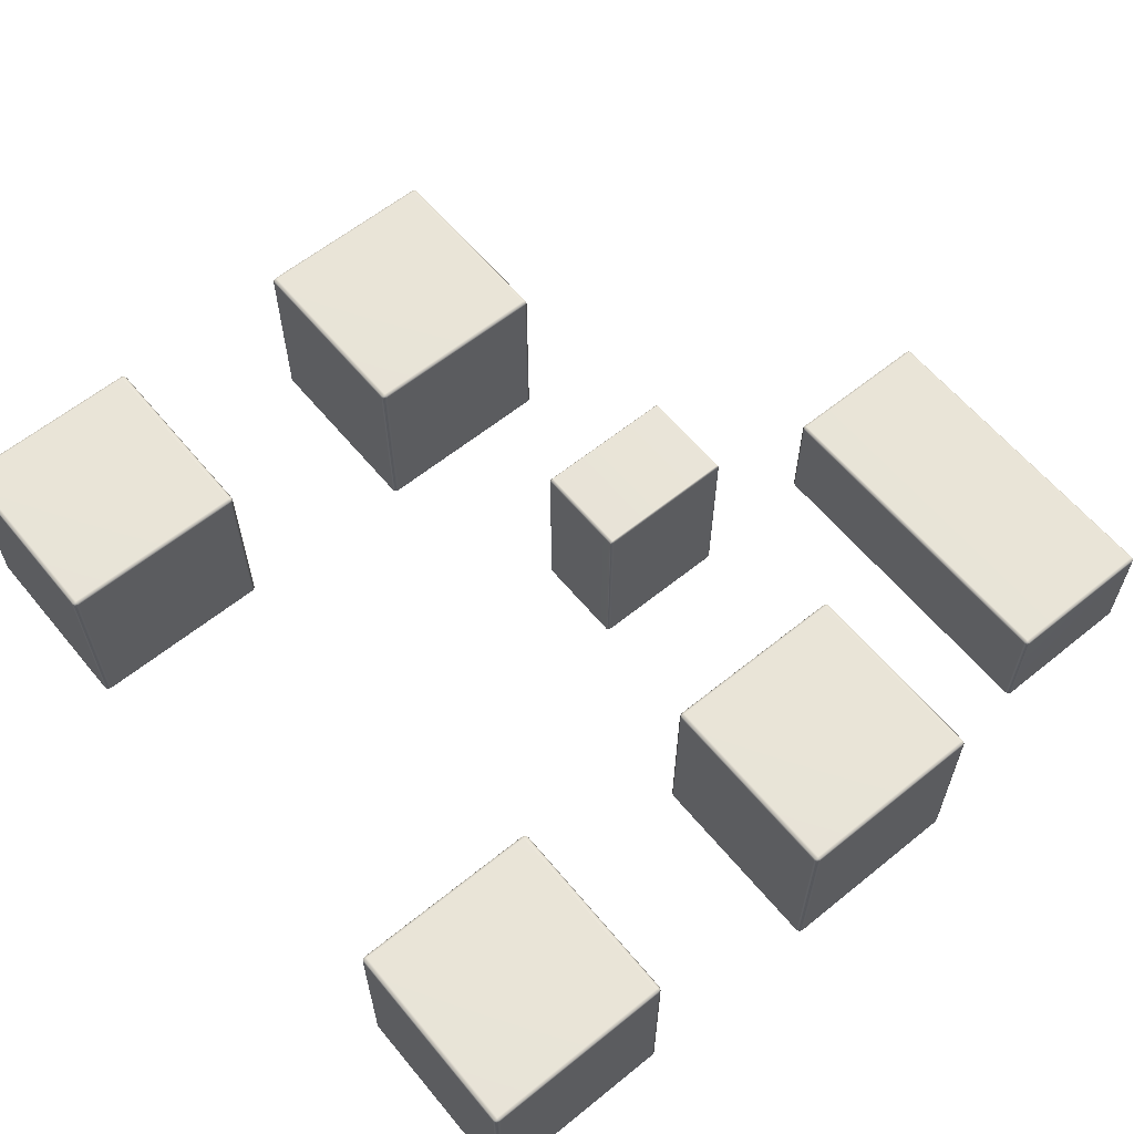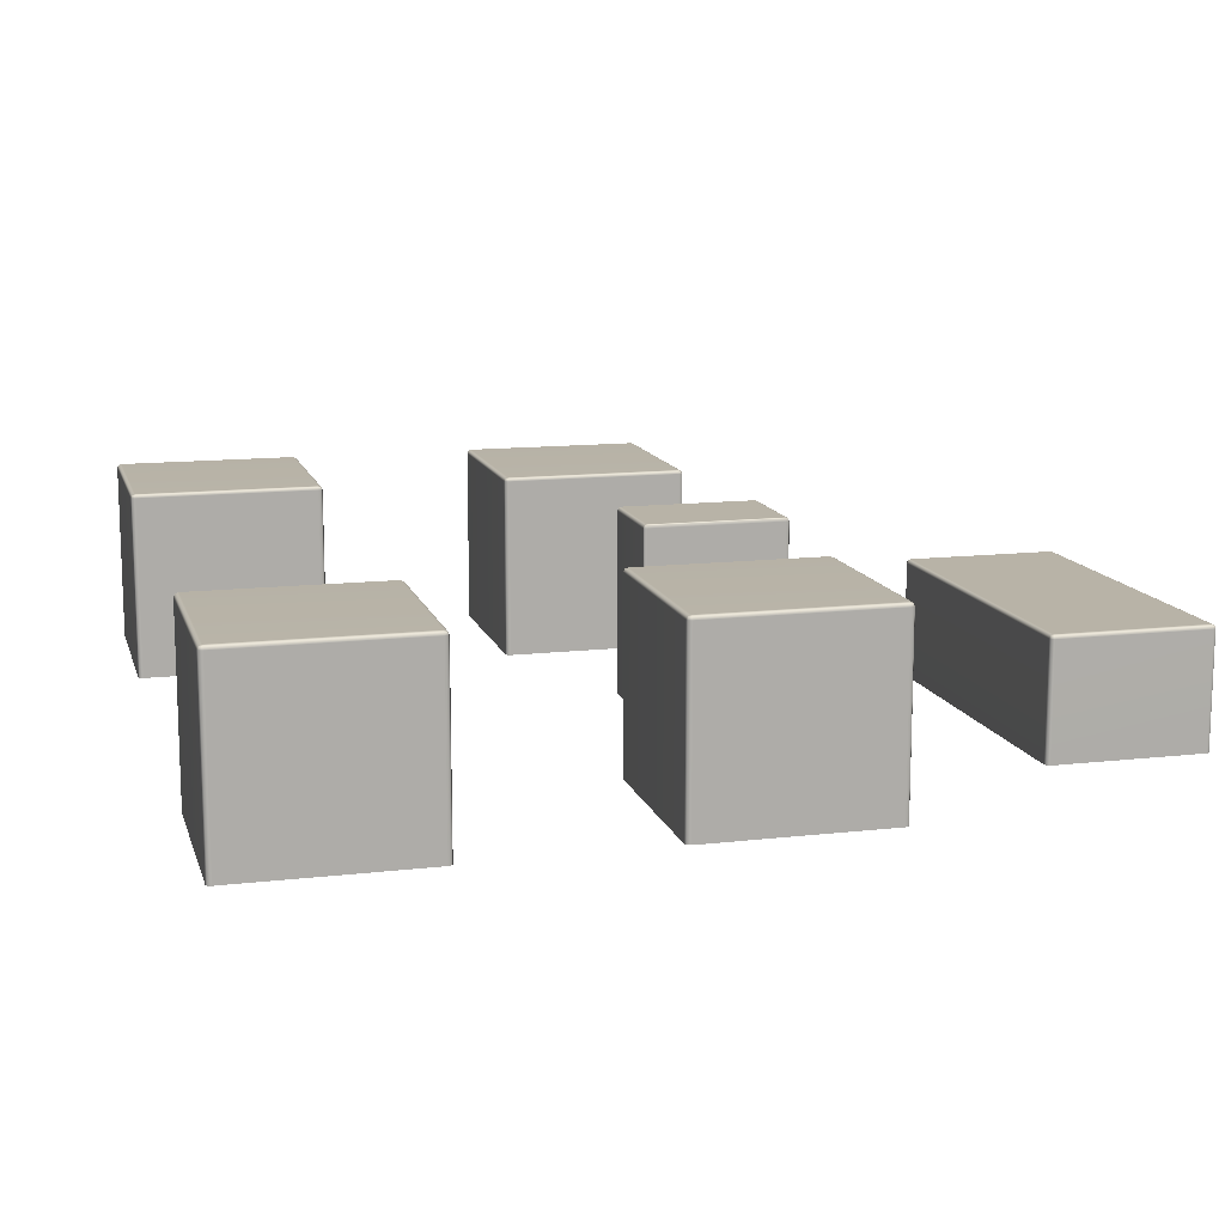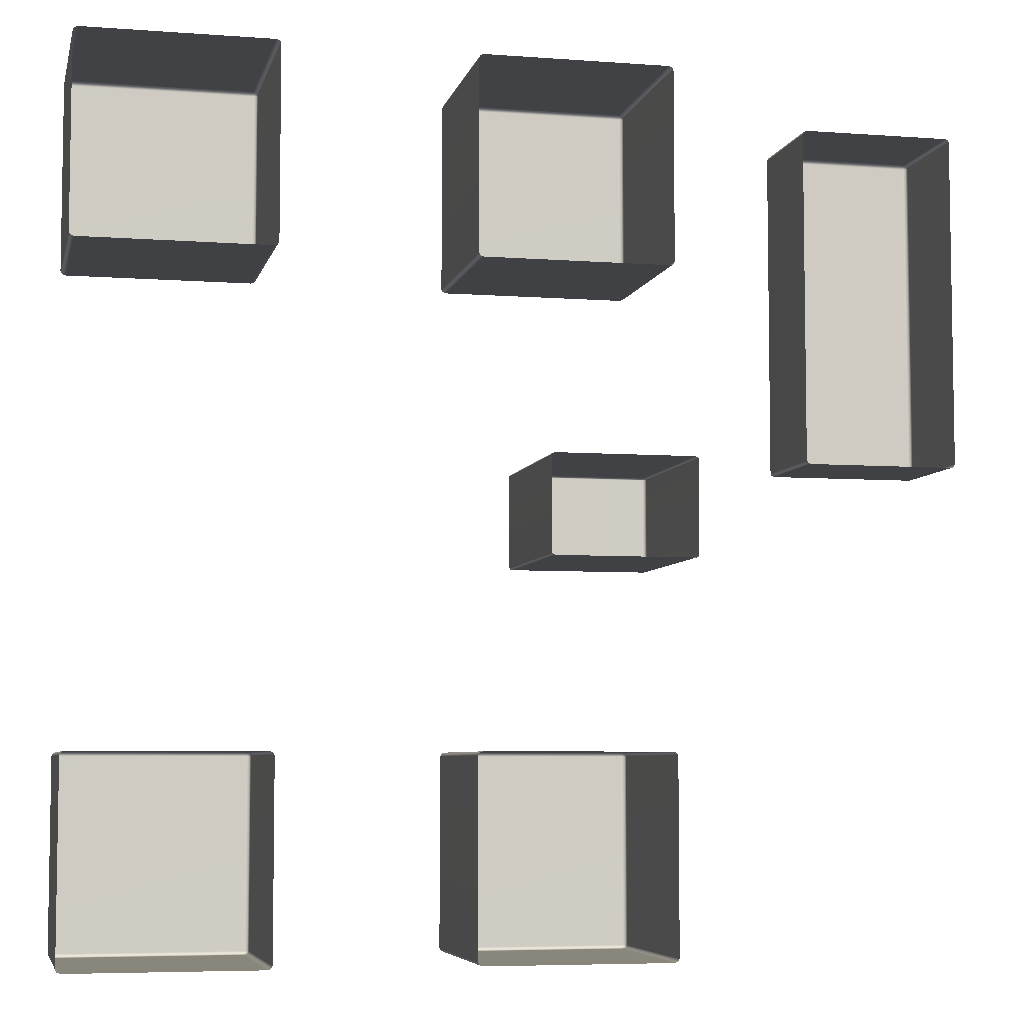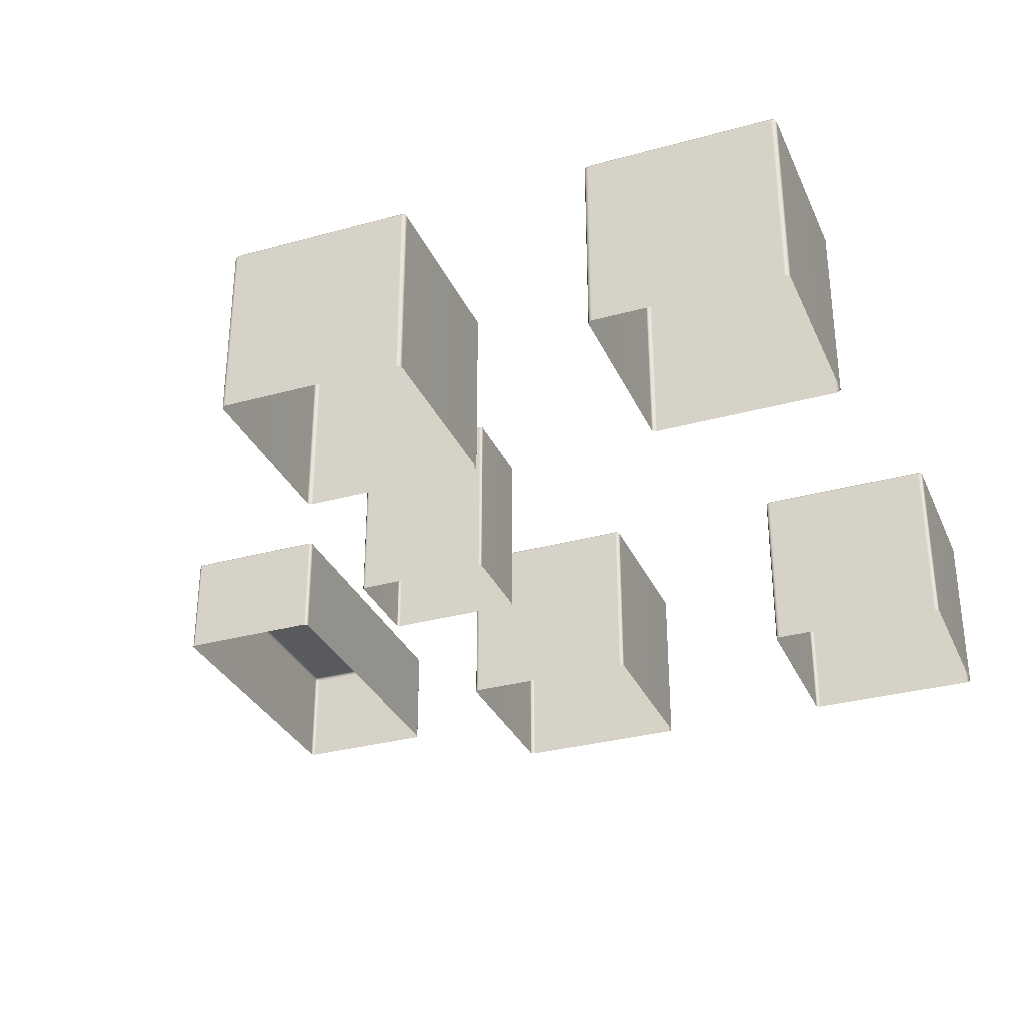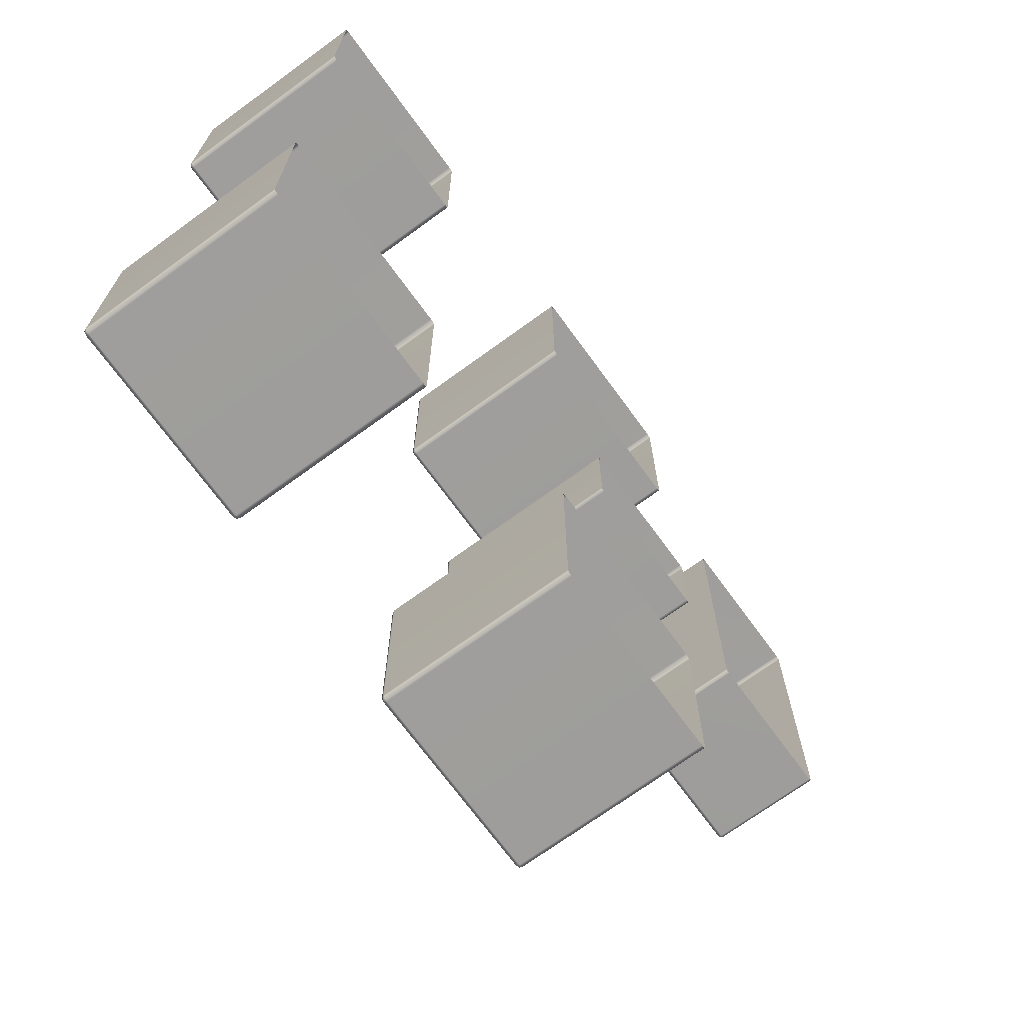
<metadata>
{"format":"obj","ext":"obj","renderer":"f3d","projection":"perspective","resolution":1024,"background":"white","views":[{"elev":61.1,"azim":-39.5,"up":"+Y"},{"elev":12.8,"azim":-14.9,"up":"+Y"},{"elev":-6.0,"azim":-12.7,"up":"+Z"},{"elev":-31.7,"azim":-158.7,"up":"+Y"},{"elev":-70.9,"azim":-53.9,"up":"+Z"}]}
</metadata>
<code>
g Combined Mesh (root: scene) 27
v 24.73 -24.59 6.847
v 24.66 -20.7 6.823
v 24.66 -24.59 6.823
v 24.73 -20.7 6.847
v 28.57 -20.7 6.847
v 28.57 -24.59 6.847
v 28.65 -24.59 6.823
v 28.65 -20.7 6.823
v 28.57 -20.64 6.823
v 28.63 -20.66 6.812
v 24.73 -20.64 6.823
v 24.67 -20.66 6.812
v 28.65 -20.64 6.764
v 28.65 -20.7 6.823
v 28.57 -20.62 6.764
v 24.66 -20.64 6.764
v 24.66 -20.7 6.823
v 24.73 -20.62 6.764
v 28.57 -20.62 2.802
v 24.63 -20.7 6.764
v 24.66 -24.59 6.823
v 24.63 -24.59 6.764
v 24.63 -24.59 2.802
v 24.63 -20.7 2.802
v 24.66 -20.64 2.802
v 24.66 -20.7 2.743
v 24.66 -24.59 2.743
v 24.67 -20.66 2.755
v 24.73 -20.62 2.802
v 24.73 -20.64 2.743
v 24.66 -20.7 2.743
v 28.57 -20.64 2.743
v 24.73 -20.7 2.72
v 24.66 -24.59 2.743
v 24.73 -24.59 2.72
v 28.57 -24.59 2.72
v 28.57 -20.7 2.72
v 28.65 -20.7 2.743
v 28.65 -24.59 2.743
v 28.63 -20.66 2.755
v 28.65 -20.64 2.802
v 28.65 -20.7 2.743
v 28.68 -20.7 6.764
v 28.68 -20.7 2.802
v 28.65 -24.59 2.743
v 28.68 -24.59 2.802
v 28.68 -24.59 6.764
v 28.65 -24.59 6.823
v 24.74 -24.59 -7.093
v 24.67 -20.7 -7.117
v 24.67 -24.59 -7.117
v 24.74 -20.7 -7.093
v 28.58 -20.7 -7.093
v 28.58 -24.59 -7.093
v 28.66 -24.59 -7.117
v 28.66 -20.7 -7.117
v 28.58 -20.64 -7.117
v 28.64 -20.66 -7.128
v 24.74 -20.64 -7.117
v 24.68 -20.66 -7.128
v 28.66 -20.64 -7.176
v 28.66 -20.7 -7.117
v 28.58 -20.62 -7.176
v 24.67 -20.64 -7.176
v 24.67 -20.7 -7.117
v 24.74 -20.62 -7.176
v 28.58 -20.62 -11.14
v 24.64 -20.7 -7.176
v 24.67 -24.59 -7.117
v 24.64 -24.59 -7.176
v 24.64 -24.59 -11.14
v 24.64 -20.7 -11.14
v 24.67 -20.64 -11.14
v 24.67 -20.7 -11.2
v 24.67 -24.59 -11.2
v 24.68 -20.66 -11.19
v 24.74 -20.62 -11.14
v 24.74 -20.64 -11.2
v 24.67 -20.7 -11.2
v 28.58 -20.64 -11.2
v 24.74 -20.7 -11.22
v 24.67 -24.59 -11.2
v 24.74 -24.59 -11.22
v 28.58 -24.59 -11.22
v 28.58 -20.7 -11.22
v 28.66 -20.7 -11.2
v 28.66 -24.59 -11.2
v 28.64 -20.66 -11.19
v 28.66 -20.64 -11.14
v 28.66 -20.7 -11.2
v 28.69 -20.7 -7.176
v 28.69 -20.7 -11.14
v 28.66 -24.59 -11.2
v 28.69 -24.59 -11.14
v 28.69 -24.59 -7.176
v 28.66 -24.59 -7.117
v 34.22 -24.57 -1.184
v 34.16 -20.72 -1.196
v 34.16 -24.57 -1.196
v 34.22 -20.72 -1.184
v 37.1 -20.72 -1.184
v 37.1 -24.57 -1.184
v 37.15 -24.57 -1.196
v 37.15 -20.72 -1.196
v 37.1 -20.66 -1.196
v 37.14 -20.67 -1.201
v 34.22 -20.66 -1.196
v 34.18 -20.67 -1.201
v 37.15 -20.66 -1.225
v 37.15 -20.72 -1.196
v 37.1 -20.63 -1.225
v 34.16 -20.66 -1.225
v 34.16 -20.72 -1.196
v 34.22 -20.63 -1.225
v 37.1 -20.63 -3.188
v 34.14 -20.72 -1.225
v 34.16 -24.57 -1.196
v 34.14 -24.57 -1.225
v 34.14 -24.57 -3.188
v 34.14 -20.72 -3.188
v 34.16 -20.66 -3.188
v 34.16 -20.72 -3.217
v 34.16 -24.57 -3.217
v 34.18 -20.67 -3.212
v 34.22 -20.63 -3.188
v 34.22 -20.66 -3.217
v 34.16 -20.72 -3.217
v 37.1 -20.66 -3.217
v 34.22 -20.72 -3.229
v 34.16 -24.57 -3.217
v 34.22 -24.57 -3.229
v 37.1 -24.57 -3.229
v 37.1 -20.72 -3.229
v 37.15 -20.72 -3.217
v 37.15 -24.57 -3.217
v 37.14 -20.67 -3.212
v 37.15 -20.66 -3.188
v 37.15 -20.72 -3.217
v 37.18 -20.72 -1.225
v 37.18 -20.72 -3.188
v 37.15 -24.57 -3.217
v 37.18 -24.57 -3.188
v 37.18 -24.57 -1.225
v 37.15 -24.57 -1.196
v 32.76 -24.59 6.817
v 32.68 -20.7 6.793
v 32.68 -24.59 6.793
v 32.76 -20.7 6.817
v 36.6 -20.7 6.817
v 36.6 -24.59 6.817
v 36.67 -24.59 6.793
v 36.67 -20.7 6.793
v 36.6 -20.64 6.793
v 36.66 -20.66 6.782
v 32.76 -20.64 6.793
v 32.7 -20.66 6.782
v 36.67 -20.64 6.734
v 36.67 -20.7 6.793
v 36.6 -20.62 6.734
v 32.68 -20.64 6.734
v 32.68 -20.7 6.793
v 32.76 -20.62 6.734
v 36.6 -20.62 2.772
v 32.65 -20.7 6.734
v 32.68 -24.59 6.793
v 32.65 -24.59 6.734
v 32.65 -24.59 2.772
v 32.65 -20.7 2.772
v 32.68 -20.64 2.772
v 32.68 -20.7 2.713
v 32.68 -24.59 2.713
v 32.7 -20.66 2.725
v 32.76 -20.62 2.772
v 32.76 -20.64 2.713
v 32.68 -20.7 2.713
v 36.6 -20.64 2.713
v 32.76 -20.7 2.69
v 32.68 -24.59 2.713
v 32.76 -24.59 2.69
v 36.6 -24.59 2.69
v 36.6 -20.7 2.69
v 36.67 -20.7 2.713
v 36.67 -24.59 2.713
v 36.66 -20.66 2.725
v 36.67 -20.64 2.772
v 36.67 -20.7 2.713
v 36.7 -20.7 6.734
v 36.7 -20.7 2.772
v 36.67 -24.59 2.713
v 36.7 -24.59 2.772
v 36.7 -24.59 6.734
v 36.67 -24.59 6.793
v 32.76 -24.59 -7.093
v 32.68 -20.7 -7.117
v 32.68 -24.59 -7.117
v 32.76 -20.7 -7.093
v 36.6 -20.7 -7.093
v 36.6 -24.59 -7.093
v 36.67 -24.59 -7.117
v 36.67 -20.7 -7.117
v 36.6 -20.64 -7.117
v 36.66 -20.66 -7.128
v 32.76 -20.64 -7.117
v 32.7 -20.66 -7.128
v 36.67 -20.64 -7.176
v 36.67 -20.7 -7.117
v 36.6 -20.62 -7.176
v 32.68 -20.64 -7.176
v 32.68 -20.7 -7.117
v 32.76 -20.62 -7.176
v 36.6 -20.62 -11.14
v 32.65 -20.7 -7.176
v 32.68 -24.59 -7.117
v 32.65 -24.59 -7.176
v 32.65 -24.59 -11.14
v 32.65 -20.7 -11.14
v 32.68 -20.64 -11.14
v 32.68 -20.7 -11.2
v 32.68 -24.59 -11.2
v 32.7 -20.66 -11.19
v 32.76 -20.62 -11.14
v 32.76 -20.64 -11.2
v 32.68 -20.7 -11.2
v 36.6 -20.64 -11.2
v 32.76 -20.7 -11.22
v 32.68 -24.59 -11.2
v 32.76 -24.59 -11.22
v 36.6 -24.59 -11.22
v 36.6 -20.7 -11.22
v 36.67 -20.7 -11.2
v 36.67 -24.59 -11.2
v 36.66 -20.66 -11.19
v 36.67 -20.64 -11.14
v 36.67 -20.7 -11.2
v 36.7 -20.7 -7.176
v 36.7 -20.7 -11.14
v 36.67 -24.59 -11.2
v 36.7 -24.59 -11.14
v 36.7 -24.59 -7.176
v 36.67 -24.59 -7.117
v 39.75 -24.01 5.8
v 39.69 -21.69 5.776
v 39.69 -24.01 5.776
v 39.75 -21.69 5.8
v 42.84 -21.69 5.8
v 42.84 -24.01 5.8
v 42.9 -24.01 5.776
v 42.9 -21.69 5.776
v 42.84 -21.63 5.776
v 42.89 -21.64 5.765
v 39.75 -21.63 5.776
v 39.7 -21.64 5.765
v 42.9 -21.63 5.718
v 42.9 -21.69 5.776
v 42.84 -21.61 5.718
v 39.69 -21.63 5.718
v 39.69 -21.69 5.776
v 39.75 -21.61 5.718
v 42.84 -21.61 -1.118
v 39.67 -21.69 5.718
v 39.69 -24.01 5.776
v 39.67 -24.01 5.718
v 39.67 -24.01 -1.118
v 39.67 -21.69 -1.118
v 39.69 -21.63 -1.118
v 39.69 -21.69 -1.176
v 39.69 -24.01 -1.176
v 39.7 -21.64 -1.165
v 39.75 -21.61 -1.118
v 39.75 -21.63 -1.176
v 39.69 -21.69 -1.176
v 42.84 -21.63 -1.176
v 39.75 -21.69 -1.2
v 39.69 -24.01 -1.176
v 39.75 -24.01 -1.2
v 42.84 -24.01 -1.2
v 42.84 -21.69 -1.2
v 42.9 -21.69 -1.176
v 42.9 -24.01 -1.176
v 42.89 -21.64 -1.165
v 42.9 -21.63 -1.118
v 42.9 -21.69 -1.176
v 42.92 -21.69 5.718
v 42.92 -21.69 -1.118
v 42.9 -24.01 -1.176
v 42.92 -24.01 -1.118
v 42.92 -24.01 5.718
v 42.9 -24.01 5.776
g Combined Mesh (root: scene) 27_0
f 14 48 47
f 14 47 43
f 47 44 43
f 47 46 44
f 44 46 45
f 44 45 42
f 43 44 41
f 42 41 44
f 13 14 43
f 43 41 13
f 42 40 41
f 13 41 19
f 41 40 32
f 41 32 19
f 32 40 38
f 38 39 36
f 32 38 37
f 38 36 37
f 37 30 32
f 36 33 37
f 37 33 30
f 36 35 33
f 33 35 34
f 33 34 31
f 31 30 33
f 32 30 29
f 32 29 19
f 31 28 30
f 30 25 29
f 30 28 25
f 18 19 29
f 18 29 25
f 25 28 26
f 26 27 23
f 25 26 24
f 26 23 24
f 16 25 24
f 18 25 16
f 23 20 24
f 16 24 20
f 23 22 20
f 21 20 22
f 21 17 20
f 17 16 20
f 18 15 19
f 13 19 15
f 16 11 18
f 11 15 18
f 17 12 16
f 16 12 11
f 9 13 15
f 11 9 15
f 13 10 14
f 9 10 13
f 11 12 2
f 4 9 11
f 11 2 4
f 8 10 9
f 4 5 9
f 8 9 5
f 5 7 8
f 5 6 7
f 1 6 5
f 1 5 4
f 1 4 2
f 1 2 3
g Combined Mesh (root: scene) 27_1
f 62 96 95
f 62 95 91
f 95 92 91
f 95 94 92
f 92 94 93
f 92 93 90
f 91 92 89
f 90 89 92
f 61 62 91
f 91 89 61
f 90 88 89
f 61 89 67
f 89 88 80
f 89 80 67
f 80 88 86
f 86 87 84
f 80 86 85
f 86 84 85
f 85 78 80
f 84 81 85
f 85 81 78
f 84 83 81
f 81 83 82
f 81 82 79
f 79 78 81
f 80 78 77
f 80 77 67
f 79 76 78
f 78 73 77
f 78 76 73
f 66 67 77
f 66 77 73
f 73 76 74
f 74 75 71
f 73 74 72
f 74 71 72
f 64 73 72
f 66 73 64
f 71 68 72
f 64 72 68
f 71 70 68
f 69 68 70
f 69 65 68
f 65 64 68
f 66 63 67
f 61 67 63
f 64 59 66
f 59 63 66
f 65 60 64
f 64 60 59
f 57 61 63
f 59 57 63
f 61 58 62
f 57 58 61
f 59 60 50
f 52 57 59
f 59 50 52
f 56 58 57
f 52 53 57
f 56 57 53
f 53 55 56
f 53 54 55
f 49 54 53
f 49 53 52
f 49 52 50
f 49 50 51
g Combined Mesh (root: scene) 27_2
f 110 144 143
f 110 143 139
f 143 140 139
f 143 142 140
f 140 142 141
f 140 141 138
f 139 140 137
f 138 137 140
f 109 110 139
f 139 137 109
f 138 136 137
f 109 137 115
f 137 136 128
f 137 128 115
f 128 136 134
f 134 135 132
f 128 134 133
f 134 132 133
f 133 126 128
f 132 129 133
f 133 129 126
f 132 131 129
f 129 131 130
f 129 130 127
f 127 126 129
f 128 126 125
f 128 125 115
f 127 124 126
f 126 121 125
f 126 124 121
f 114 115 125
f 114 125 121
f 121 124 122
f 122 123 119
f 121 122 120
f 122 119 120
f 112 121 120
f 114 121 112
f 119 116 120
f 112 120 116
f 119 118 116
f 117 116 118
f 117 113 116
f 113 112 116
f 114 111 115
f 109 115 111
f 112 107 114
f 107 111 114
f 113 108 112
f 112 108 107
f 105 109 111
f 107 105 111
f 109 106 110
f 105 106 109
f 107 108 98
f 100 105 107
f 107 98 100
f 104 106 105
f 100 101 105
f 104 105 101
f 101 103 104
f 101 102 103
f 97 102 101
f 97 101 100
f 97 100 98
f 97 98 99
g Combined Mesh (root: scene) 27_3
f 158 192 191
f 158 191 187
f 191 188 187
f 191 190 188
f 188 190 189
f 188 189 186
f 187 188 185
f 186 185 188
f 157 158 187
f 187 185 157
f 186 184 185
f 157 185 163
f 185 184 176
f 185 176 163
f 176 184 182
f 182 183 180
f 176 182 181
f 182 180 181
f 181 174 176
f 180 177 181
f 181 177 174
f 180 179 177
f 177 179 178
f 177 178 175
f 175 174 177
f 176 174 173
f 176 173 163
f 175 172 174
f 174 169 173
f 174 172 169
f 162 163 173
f 162 173 169
f 169 172 170
f 170 171 167
f 169 170 168
f 170 167 168
f 160 169 168
f 162 169 160
f 167 164 168
f 160 168 164
f 167 166 164
f 165 164 166
f 165 161 164
f 161 160 164
f 162 159 163
f 157 163 159
f 160 155 162
f 155 159 162
f 161 156 160
f 160 156 155
f 153 157 159
f 155 153 159
f 157 154 158
f 153 154 157
f 155 156 146
f 148 153 155
f 155 146 148
f 152 154 153
f 148 149 153
f 152 153 149
f 149 151 152
f 149 150 151
f 145 150 149
f 145 149 148
f 145 148 146
f 145 146 147
g Combined Mesh (root: scene) 27_4
f 206 240 239
f 206 239 235
f 239 236 235
f 239 238 236
f 236 238 237
f 236 237 234
f 235 236 233
f 234 233 236
f 205 206 235
f 235 233 205
f 234 232 233
f 205 233 211
f 233 232 224
f 233 224 211
f 224 232 230
f 230 231 228
f 224 230 229
f 230 228 229
f 229 222 224
f 228 225 229
f 229 225 222
f 228 227 225
f 225 227 226
f 225 226 223
f 223 222 225
f 224 222 221
f 224 221 211
f 223 220 222
f 222 217 221
f 222 220 217
f 210 211 221
f 210 221 217
f 217 220 218
f 218 219 215
f 217 218 216
f 218 215 216
f 208 217 216
f 210 217 208
f 215 212 216
f 208 216 212
f 215 214 212
f 213 212 214
f 213 209 212
f 209 208 212
f 210 207 211
f 205 211 207
f 208 203 210
f 203 207 210
f 209 204 208
f 208 204 203
f 201 205 207
f 203 201 207
f 205 202 206
f 201 202 205
f 203 204 194
f 196 201 203
f 203 194 196
f 200 202 201
f 196 197 201
f 200 201 197
f 197 199 200
f 197 198 199
f 193 198 197
f 193 197 196
f 193 196 194
f 193 194 195
g Combined Mesh (root: scene) 27_5
f 254 288 287
f 254 287 283
f 287 284 283
f 287 286 284
f 284 286 285
f 284 285 282
f 283 284 281
f 282 281 284
f 253 254 283
f 283 281 253
f 282 280 281
f 253 281 259
f 281 280 272
f 281 272 259
f 272 280 278
f 278 279 276
f 272 278 277
f 278 276 277
f 277 270 272
f 276 273 277
f 277 273 270
f 276 275 273
f 273 275 274
f 273 274 271
f 271 270 273
f 272 270 269
f 272 269 259
f 271 268 270
f 270 265 269
f 270 268 265
f 258 259 269
f 258 269 265
f 265 268 266
f 266 267 263
f 265 266 264
f 266 263 264
f 256 265 264
f 258 265 256
f 263 260 264
f 256 264 260
f 263 262 260
f 261 260 262
f 261 257 260
f 257 256 260
f 258 255 259
f 253 259 255
f 256 251 258
f 251 255 258
f 257 252 256
f 256 252 251
f 249 253 255
f 251 249 255
f 253 250 254
f 249 250 253
f 251 252 242
f 244 249 251
f 251 242 244
f 248 250 249
f 244 245 249
f 248 249 245
f 245 247 248
f 245 246 247
f 241 246 245
f 241 245 244
f 241 244 242
f 241 242 243

</code>
